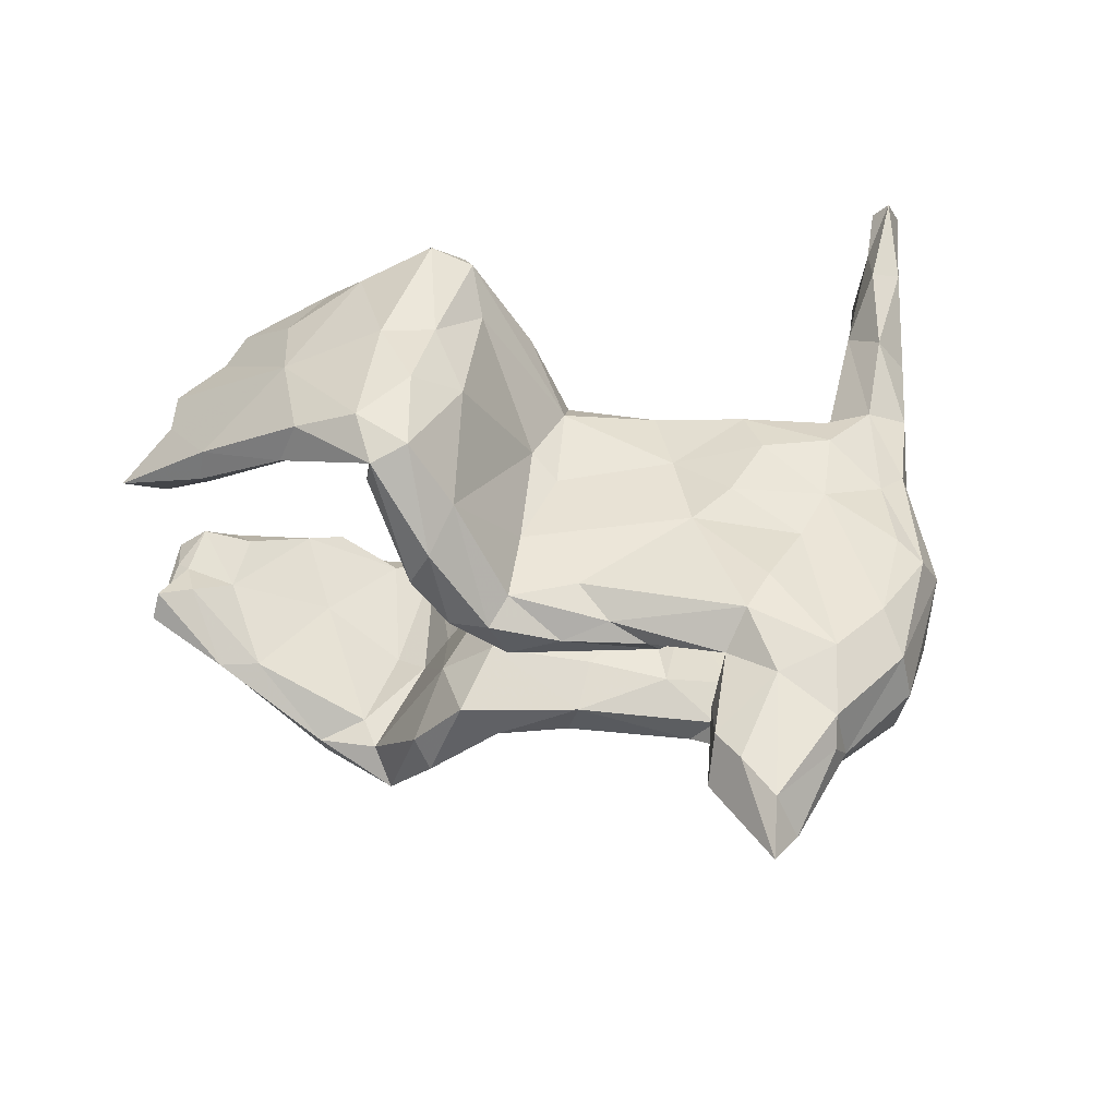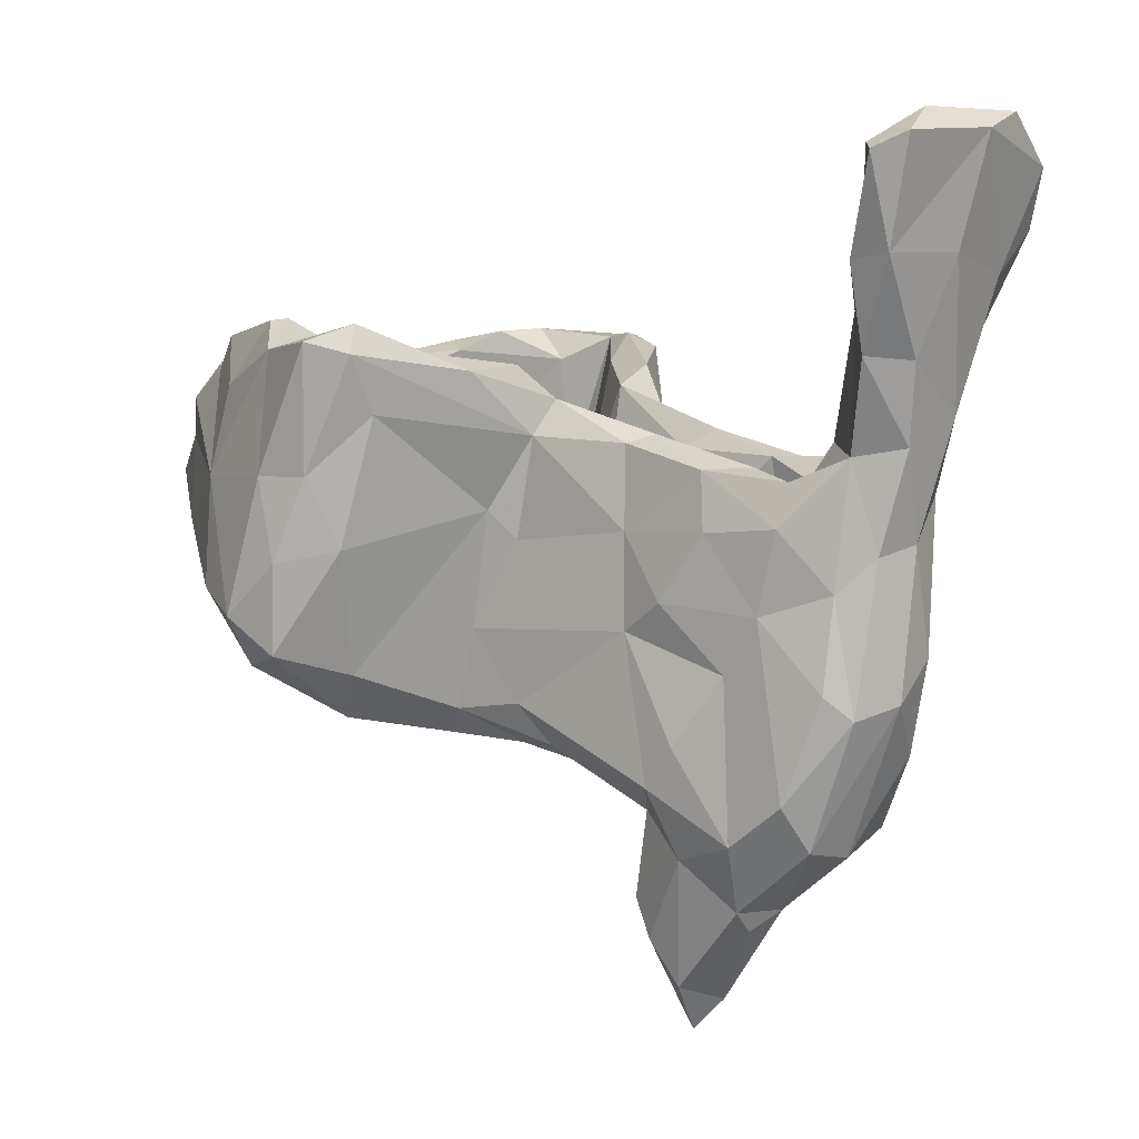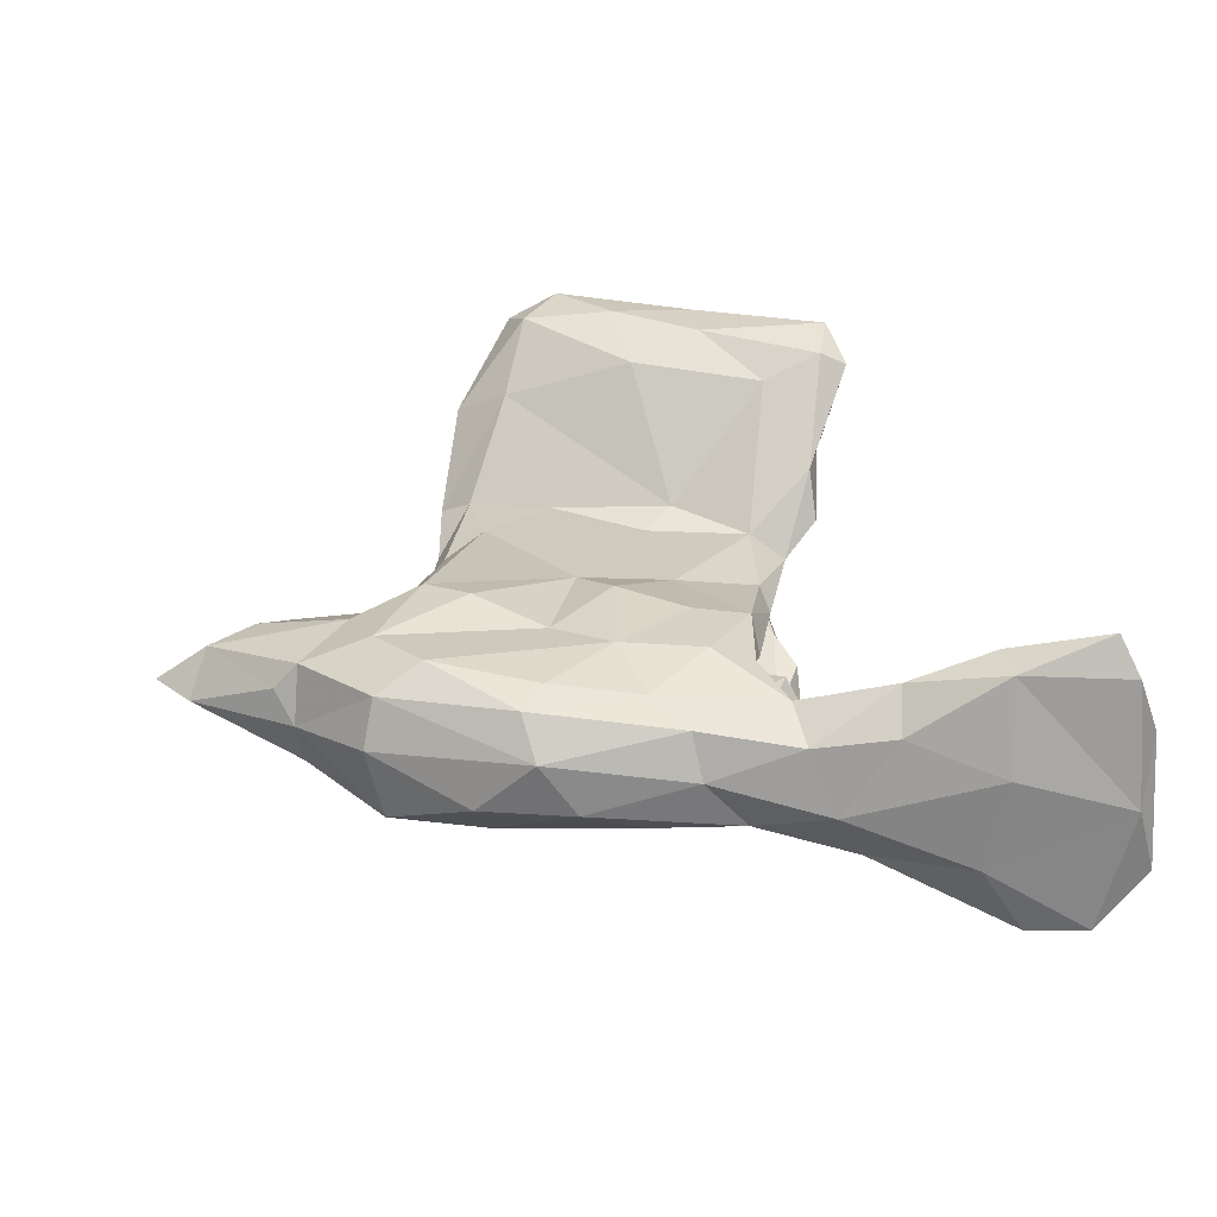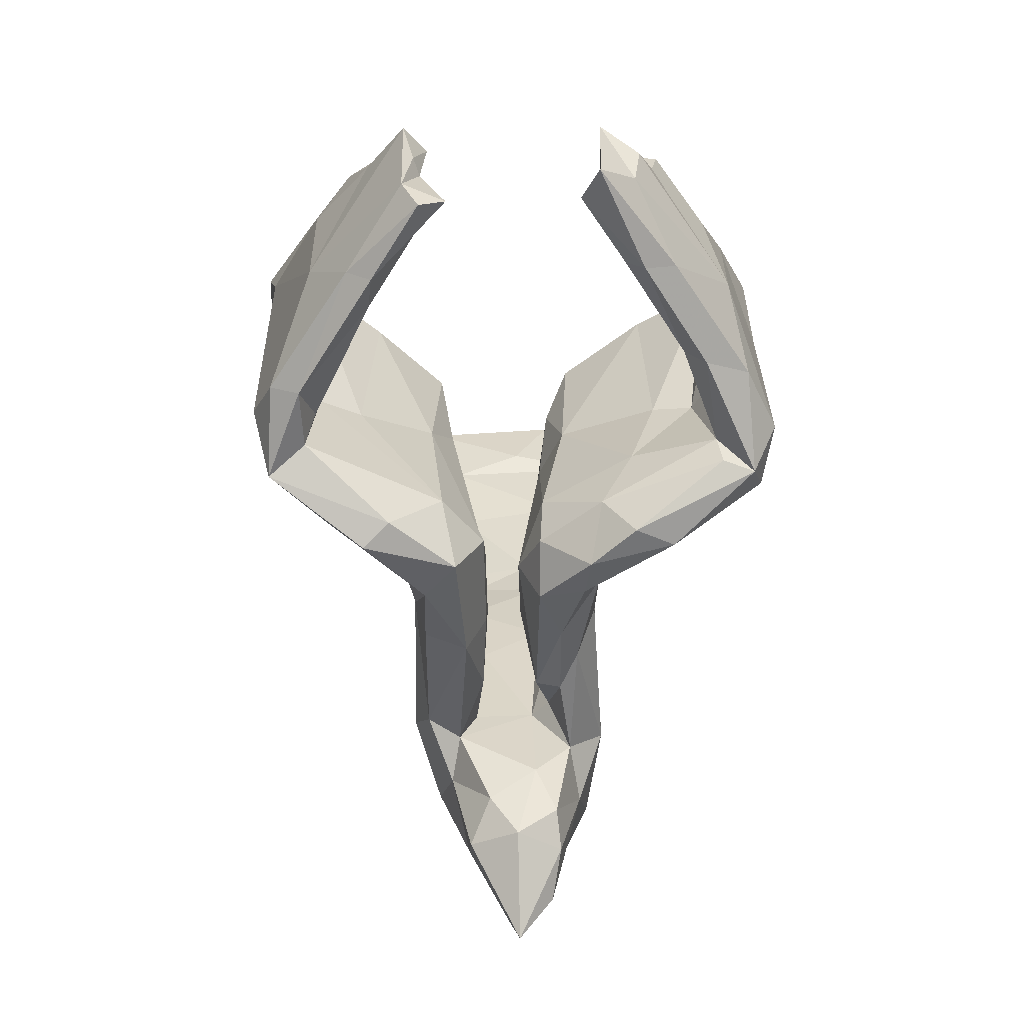
<metadata>
{"format":"obj","ext":"obj","renderer":"f3d","projection":"perspective","resolution":1024,"background":"white","views":[{"elev":45.9,"azim":-6.5,"up":"+Z"},{"elev":6.3,"azim":39.0,"up":"+Y"},{"elev":22.0,"azim":85.3,"up":"+Z"},{"elev":-34.8,"azim":-90.1,"up":"+Y"}]}
</metadata>
<code>
v -0.3763 -0.0912 -0.3996
v -0.2801 0.06677 -0.4024
v -0.2768 -0.1019 -0.3858
v -0.2297 0.3005 -0.4068
v -0.3002 0.2304 -0.3892
v -0.2017 0.236 -0.4023
v -0.4562 -0.105 -0.3665
v -0.195 0.08152 -0.359
v -0.5373 0.06088 -0.3076
v -0.3481 -0.1985 -0.3721
v -0.2301 0.2989 -0.3378
v -0.3848 -0.1026 -0.3004
v -0.3155 0.05678 -0.3284
v -0.4858 0.2157 -0.3065
v -0.1187 0.2851 -0.3155
v -0.3699 -0.1523 -0.3163
v -0.2703 0.01015 -0.3047
v -0.1648 0.3079 -0.3013
v -0.3692 0.3115 -0.3241
v -0.2434 -0.2107 -0.2892
v -0.4638 -0.1228 -0.3208
v -0.3052 0.261 -0.302
v -0.4327 0.1364 -0.2616
v -0.626 -0.03124 -0.2048
v -0.3998 0.3075 -0.2544
v -0.5599 -0.0294 -0.2114
v -0.3037 -0.255 -0.1842
v -0.6171 -0.008425 -0.2439
v -0.5058 0.2905 -0.256
v -0.1383 0.2634 -0.2213
v 0.6129 0.5652 -0.2259
v -0.6002 0.2241 -0.2192
v -0.7216 0.07689 -0.1581
v -0.1391 -0.02083 -0.2463
v 0.6253 0.4652 -0.2149
v -0.2263 0.01545 -0.2407
v -0.5632 0.2249 -0.1645
v 0.6517 0.5529 -0.2042
v -0.5944 0.2643 -0.1842
v -0.05822 0.2171 -0.2499
v -0.2806 -0.2881 -0.2238
v -0.2461 -0.173 -0.1028
v -0.6872 0.2252 -0.1601
v -0.4597 0.2748 -0.2192
v -0.06967 0.05539 -0.1805
v -0.04637 -0.05252 -0.162
v 0.007987 0.194 -0.1671
v -0.1428 -0.2214 -0.17
v 0.2669 -0.1311 -0.1526
v -0.03059 -0.2275 -0.1514
v -0.1676 -0.3029 -0.1299
v 0.007366 -0.1304 -0.1569
v 0.2474 0.08264 -0.1565
v -0.04903 -0.3027 -0.1323
v 0.2155 -0.3169 -0.1558
v 0.1909 -0.1272 -0.1512
v 0.103 0.1329 -0.1578
v -0.02724 0.2616 -0.1715
v 0.3787 0.06119 -0.1581
v 0.5541 0.3465 -0.1441
v -0.5971 0.1235 -0.168
v -0.672 0.1384 -0.1335
v 0.6604 0.6266 -0.1103
v 0.2797 -0.06616 -0.1642
v 0.4272 -0.1074 -0.1167
v 0.1513 0.1696 -0.1143
v 0.313 0.126 -0.1438
v 0.5349 -0.03925 -0.08357
v 0.3907 -0.3005 -0.1255
v -0.03474 0.231 -0.1144
v 0.4818 -0.2552 -0.101
v -0.6402 0.2198 -0.1246
v 0.341 -0.3939 -0.1146
v 0.565 0.2513 -0.1215
v -0.6893 0.1605 -0.1431
v -0.6632 0.07342 -0.1186
v 0.2676 -0.03222 -0.1264
v 0.1477 -0.35 -0.1306
v 0.347 0.1355 -0.1203
v -0.7327 0.02426 -0.1314
v 0.4403 0.1265 -0.1056
v -0.2258 -0.287 -0.08013
v 0.6326 0.4004 -0.1179
v 0.3713 0.078 -0.1005
v 0.1848 -0.3634 -0.07823
v 0.5665 0.4611 -0.09695
v 0.1008 0.1398 -0.09302
v -0.1172 0.05893 -0.1268
v 0.6774 0.6002 -0.0148
v 0.1513 -0.4983 -0.02608
v -0.7195 0.04343 -0.09093
v 0.2314 -0.4224 -0.09116
v 0.2658 0.1329 -0.09603
v 0.4754 -0.3981 -0.08171
v 0.1688 -0.1131 -0.07754
v 0.2664 -0.1252 -0.0844
v 0.4931 0.1516 -0.08396
v 0.1147 -0.02068 -0.06985
v 0.1132 -0.295 -0.03832
v -0.03721 0.1059 -0.09327
v 0.2177 -0.305 -0.05038
v 0.3704 0.004552 -0.0673
v 0.1037 -0.1592 -0.03177
v 0.3243 -0.5097 -0.06271
v 0.5644 0.09398 -0.07095
v -0.03174 -0.134 -0.03472
v -0.03515 -0.3214 -0.06497
v 0.463 0.1684 0.03723
v -0.1651 -0.1959 -0.03626
v 0.2583 -0.6737 0.006736
v 0.6119 0.2062 -0.04225
v -0.007596 -0.2481 -0.03309
v 0.6155 0.5975 -0.1452
v 0.5728 -0.1376 -0.04354
v 0.5455 -0.2792 -0.04285
v 0.5792 0.02834 0.001682
v 0.363 -0.5213 0.008382
v 0.3064 -0.1256 -0.03988
v 0.1852 -0.5674 -0.05778
v 0.4281 0.09322 -0.05639
v 0.5196 0.3132 -0.08124
v 0.6521 0.4312 0.02344
v 0.5787 -0.1946 0.03672
v 0.4847 -0.4252 0.02332
v 0.1604 -0.4397 0.05042
v 0.1358 -0.5703 0.02029
v 0.4176 0.08915 0.05959
v 0.2301 -0.2937 0.04488
v -0.1147 -0.2107 0.02015
v 0.5992 0.166 0.05727
v 0.3382 -0.5497 0.05693
v 0.07301 -0.1802 0.02444
v -0.1963 -0.1392 0.05958
v -0.03391 0.03697 0.05711
v 0.5795 0.5198 0.01964
v 0.2135 -0.7238 0.0236
v 0.09688 -0.308 0.05137
v 0.2265 -0.6468 0.07811
v -0.2091 -0.2254 0.05529
v 0.1517 -0.5201 0.08474
v 0.2346 -0.1052 0.09233
v -0.1462 -0.2914 0.0546
v 0.5324 0.3532 0.09445
v 0.5615 0.01378 0.07234
v 0.1966 -0.2874 0.0732
v 0.149 -0.1744 0.08483
v -0.1218 0.0529 0.09509
v 0.3356 -0.05948 0.05883
v 0.3433 -0.5143 0.09595
v 0.1825 -0.5774 0.09204
v -0.03585 0.1523 0.06987
v 0.1123 0.01512 0.0577
v 0.5437 -0.2137 0.1014
v 0.1803 -0.05392 0.1018
v 0.2681 0.03511 0.1163
v 0.3677 0.1314 0.09449
v 0.1406 0.154 0.05774
v 0.2774 0.1257 0.08357
v 0.07263 -0.3302 0.09105
v 0.4695 -0.4098 0.09752
v -0.05827 0.2353 0.1043
v -0.06194 -0.3087 0.09086
v 0.1863 0.1715 0.08517
v 0.5297 0.1527 0.09711
v 0.01149 0.2184 0.1013
v 0.6194 0.2865 0.076
v 0.2612 -0.4422 0.1267
v 0.01632 -0.3008 0.1189
v 0.4429 0.1156 0.1194
v 0.437 0.05099 0.1406
v 0.6332 0.4305 0.1687
v 0.1549 0.1587 0.117
v 0.5099 -0.03901 0.1043
v -0.1763 -0.3002 0.1268
v 0.506 -0.1794 0.1244
v 0.1902 -0.3792 0.1094
v 0.3022 0.1272 0.1329
v 0.166 0.03165 0.134
v 0.3596 -0.4087 0.141
v 0.5724 0.2934 0.1371
v 0.4045 -0.07532 0.139
v -0.03288 0.006727 0.1385
v 0.4482 -0.3401 0.1397
v 0.3483 -0.1629 0.1397
v -0.1081 -0.1308 0.1523
v -0.1406 -0.257 0.1512
v -0.02625 -0.2388 0.1471
v 0.3197 0.03956 0.1517
v 0.2754 -0.2696 0.166
v 0.1763 -0.1127 0.1466
v -0.2382 -0.29 0.1353
v 0.2479 -0.06451 0.16
v 0.5827 0.4215 0.186
v -0.6485 0.1481 0.1471
v 0.2288 -0.335 0.1645
v 0.6315 0.6262 0.08028
v -0.6534 0.2609 0.1471
v -0.6025 0.02518 0.1831
v -0.06908 0.05131 0.1644
v -0.02269 0.2694 0.1506
v -0.6807 0.08592 0.114
v -0.5955 0.2254 0.1484
v -0.616 0.001177 0.2123
v -0.7507 0.08024 0.1405
v -0.1331 0.286 0.2294
v -0.6642 0.1415 0.1986
v 0.613 0.5745 0.1973
v 0.6648 0.5902 0.1711
v -0.5751 0.2704 0.1894
v -0.2679 -0.09903 0.2033
v -0.002165 0.1644 0.1389
v -0.5683 0.2507 0.2324
v 0.5902 0.4944 0.1672
v -0.5044 0.09247 0.2359
v -0.531 0.3065 0.243
v -0.6517 0.2051 0.2077
v -0.2941 -0.2624 0.2054
v 0.6376 0.5646 0.2267
v -0.3683 0.2992 0.2584
v -0.2633 -0.2688 0.2665
v -0.4984 0.2771 0.1954
v -0.6084 0.01273 0.2604
v -0.1351 0.1987 0.3412
v -0.4768 0.3124 0.2099
v -0.04716 0.2614 0.2268
v -0.2795 -0.197 0.1532
v -0.4651 0.09694 0.3545
v -0.2153 0.03529 0.2445
v -0.2174 -0.1962 0.3025
v -0.4638 -0.03878 0.2788
v -0.2997 0.03779 0.3441
v -0.1533 0.3313 0.3594
v -0.3487 -0.1656 0.3424
v -0.266 0.1528 0.3334
v -0.2349 0.02456 0.3071
v -0.2063 0.2957 0.3373
v -0.3425 -0.1196 0.3341
v -0.4564 0.2334 0.3199
v -0.1845 -0.001502 0.3613
v -0.4816 -0.07558 0.3115
v -0.3837 0.3328 0.3022
v -0.3579 0.3362 0.2909
v -0.3419 -0.1825 0.3917
v -0.3303 0.2911 0.3613
v -0.4535 -0.07203 0.3786
v -0.1425 0.2879 0.3814
v -0.282 -0.162 0.4078
v -0.2187 0.1073 0.4006
v -0.3572 -0.1059 0.4266
v -0.2094 0.3056 0.4105
v -0.3059 0.1061 0.4092
v -0.2664 -0.02207 0.4207
f 228 210 235
f 210 226 237
f 226 233 237
f 233 217 243
f 242 244 236
f 235 237 231
f 222 203 240
f 203 230 240
f 222 240 245
f 230 237 240
f 245 240 243
f 235 210 237
f 240 237 243
f 237 233 243
f 243 220 247
f 220 229 247
f 232 236 244
f 232 244 250
f 232 250 246
f 244 251 250
f 250 248 246
f 244 238 227
f 251 244 227
f 251 248 250
f 248 223 246
f 239 223 248
f 252 248 251
f 239 248 252
f 251 227 249
f 227 245 249
f 252 251 249
f 247 239 252
f 247 229 239
f 245 243 249
f 247 252 249
f 249 243 247
f 19 25 22
f 19 29 25
f 19 14 29
f 40 15 58
f 15 18 58
f 18 11 30
f 11 19 22
f 7 10 21
f 7 1 10
f 20 10 3
f 1 3 10
f 1 2 3
f 9 1 7
f 3 2 8
f 2 1 5
f 5 9 14
f 1 9 5
f 8 2 6
f 5 6 2
f 4 6 5
f 40 6 15
f 8 6 40
f 4 5 19
f 19 5 14
f 15 4 18
f 6 4 15
f 4 11 18
f 4 19 11
f 32 43 39
f 43 75 72
f 59 68 65
f 53 59 64
f 46 47 57
f 46 45 47
f 35 31 38
f 68 59 105
f 53 57 67
f 59 53 67
f 66 47 70
f 57 47 66
f 70 88 100
f 30 88 70
f 67 79 81
f 105 59 81
f 59 67 81
f 67 66 93
f 67 57 66
f 47 58 70
f 58 30 70
f 74 121 60
f 86 60 121
f 60 35 74
f 86 31 60
f 38 89 83
f 35 38 83
f 31 86 113
f 38 63 89
f 63 31 113
f 44 39 37
f 89 208 171
f 168 176 195
f 160 183 179
f 174 162 186
f 168 187 186
f 187 168 195
f 176 167 195
f 167 179 195
f 226 191 217
f 191 174 220
f 217 191 220
f 218 196 207
f 218 171 208
f 207 213 218
f 213 193 218
f 193 171 218
f 200 205 225
f 209 215 224
f 219 221 224
f 242 219 224
f 211 225 246
f 209 212 215
f 214 221 219
f 228 236 205
f 211 223 199
f 202 221 214
f 216 206 227
f 230 214 237
f 206 222 227
f 230 198 214
f 185 199 229
f 204 203 222
f 122 89 171
f 135 213 196
f 110 131 138
f 136 110 138
f 119 110 136
f 136 138 150
f 119 136 126
f 110 117 131
f 125 126 140
f 90 126 125
f 117 124 160
f 117 94 124
f 128 125 176
f 142 129 137
f 139 129 142
f 124 115 123
f 132 137 129
f 133 129 139
f 118 101 128
f 134 133 147
f 129 133 134
f 132 129 134
f 148 128 141
f 148 118 128
f 115 114 123
f 119 126 90
f 110 104 117
f 118 96 101
f 153 144 173
f 173 181 175
f 148 141 155
f 154 152 155
f 134 157 152
f 151 157 134
f 161 151 147
f 173 164 170
f 144 164 173
f 148 155 156
f 127 148 156
f 158 156 155
f 155 152 158
f 152 157 158
f 172 165 211
f 157 151 165
f 151 161 165
f 144 130 164
f 116 130 144
f 164 169 170
f 108 127 164
f 169 156 177
f 127 156 169
f 127 169 164
f 177 156 163
f 156 158 163
f 158 157 163
f 163 172 177
f 165 172 163
f 163 157 165
f 165 161 200
f 164 130 180
f 130 166 180
f 143 108 164
f 166 122 171
f 31 35 60
f 126 136 150
f 143 164 180
f 140 126 150
f 138 131 149
f 213 207 196
f 208 196 218
f 213 143 193
f 143 180 193
f 193 180 171
f 180 166 171
f 200 161 205
f 225 165 200
f 169 177 170
f 211 165 225
f 177 172 178
f 172 211 178
f 170 177 188
f 181 170 188
f 202 197 209
f 202 209 221
f 197 212 209
f 221 209 224
f 161 147 205
f 205 147 228
f 182 211 199
f 178 211 182
f 177 178 188
f 188 178 192
f 181 188 192
f 181 173 170
f 194 197 202
f 197 216 212
f 10 41 27
f 10 20 41
f 42 16 27
f 10 27 16
f 3 34 20
f 17 16 42
f 12 16 17
f 21 16 12
f 21 12 26
f 24 21 26
f 7 21 28
f 28 21 24
f 9 7 28
f 13 12 17
f 12 13 23
f 13 17 11
f 9 32 14
f 8 40 34
f 30 11 36
f 17 36 11
f 13 22 23
f 22 25 44
f 22 44 23
f 13 11 22
f 21 10 16
f 3 8 34
f 84 93 77
f 77 93 98
f 93 87 98
f 87 70 100
f 105 111 116
f 105 81 97
f 81 120 108
f 81 84 120
f 81 79 84
f 79 93 84
f 93 66 87
f 105 74 111
f 97 74 105
f 121 97 108
f 97 81 108
f 74 97 121
f 83 111 74
f 121 108 143
f 74 35 83
f 122 83 89
f 113 86 135
f 196 63 113
f 51 54 107
f 41 51 82
f 92 55 73
f 55 92 78
f 50 55 78
f 107 54 78
f 50 78 54
f 50 54 51
f 51 48 50
f 20 48 51
f 42 27 82
f 73 69 94
f 55 69 73
f 55 56 49
f 55 49 69
f 66 70 87
f 41 82 27
f 222 245 227
f 107 78 85
f 78 92 85
f 111 83 122
f 85 101 99
f 82 107 109
f 107 112 109
f 107 99 112
f 107 85 99
f 85 92 90
f 85 125 128
f 51 107 82
f 85 90 125
f 92 73 104
f 73 94 104
f 104 94 117
f 90 92 119
f 92 104 119
f 119 104 110
f 196 113 135
f 89 63 196
f 89 196 208
f 86 213 135
f 86 121 143
f 213 86 143
f 111 122 166
f 111 166 130
f 116 111 130
f 108 120 127
f 120 102 127
f 102 148 127
f 114 116 123
f 123 116 144
f 237 214 231
f 234 235 231
f 235 234 236
f 214 219 231
f 228 235 236
f 231 219 234
f 238 212 227
f 215 212 238
f 211 246 223
f 236 219 242
f 234 219 236
f 242 241 244
f 241 238 244
f 241 215 238
f 241 224 215
f 242 224 241
f 246 225 232
f 232 205 236
f 217 220 243
f 226 217 233
f 203 198 230
f 199 239 229
f 199 223 239
f 212 216 227
f 225 205 232
f 174 229 220
f 82 109 42
f 124 94 115
f 101 85 128
f 101 95 99
f 94 71 115
f 95 101 96
f 99 95 103
f 103 106 112
f 88 42 109
f 91 33 80
f 62 33 91
f 91 76 62
f 71 114 115
f 71 68 114
f 95 98 103
f 98 106 103
f 98 100 106
f 79 67 93
f 106 88 109
f 102 96 118
f 77 96 102
f 87 100 98
f 106 100 88
f 102 118 148
f 84 77 102
f 114 105 116
f 68 105 114
f 84 102 120
f 71 65 68
f 174 186 229
f 183 184 179
f 36 17 42
f 31 63 38
f 18 30 58
f 40 58 47
f 25 29 44
f 44 29 39
f 40 47 45
f 14 32 29
f 29 32 39
f 30 36 88
f 34 40 45
f 44 37 61
f 23 44 61
f 32 9 43
f 43 9 33
f 23 61 26
f 9 28 33
f 12 23 26
f 28 24 80
f 28 80 33
f 48 20 34
f 34 45 48
f 41 20 51
f 195 179 189
f 190 195 189
f 190 187 195
f 187 185 186
f 229 186 185
f 201 203 204
f 181 184 183
f 179 184 189
f 190 182 185
f 187 190 185
f 198 201 214
f 201 198 203
f 206 204 222
f 189 184 190
f 190 184 192
f 178 182 190
f 182 199 185
f 147 210 228
f 201 194 214
f 194 202 214
f 197 206 216
f 194 204 206
f 197 194 206
f 194 201 204
f 184 181 192
f 178 190 192
f 183 175 181
f 55 50 56
f 48 46 50
f 26 76 24
f 24 76 91
f 80 24 91
f 69 71 94
f 50 52 56
f 50 46 52
f 48 45 46
f 26 61 76
f 62 75 33
f 65 71 69
f 49 65 69
f 36 42 88
f 62 61 72
f 61 62 76
f 75 62 72
f 43 33 75
f 64 65 49
f 64 56 53
f 56 64 49
f 56 57 53
f 52 57 56
f 52 46 57
f 61 37 72
f 37 39 72
f 39 43 72
f 64 59 65
f 138 149 167
f 150 138 167
f 140 150 167
f 132 134 152
f 131 117 149
f 123 144 153
f 151 134 147
f 155 141 154
f 153 173 175
f 146 132 152
f 147 133 210
f 146 141 145
f 141 128 145
f 160 123 153
f 153 175 183
f 133 226 210
f 137 132 146
f 145 137 146
f 124 123 160
f 160 153 183
f 133 139 226
f 139 191 226
f 162 168 186
f 142 137 162
f 162 137 159
f 162 159 168
f 168 159 176
f 137 145 159
f 145 176 159
f 128 176 145
f 179 149 160
f 149 117 160
f 139 142 191
f 191 142 174
f 174 142 162
f 125 140 176
f 176 140 167
f 149 179 167
f 99 103 112
f 106 109 112
f 96 77 95
f 77 98 95
f 146 152 154
f 146 154 141

</code>
